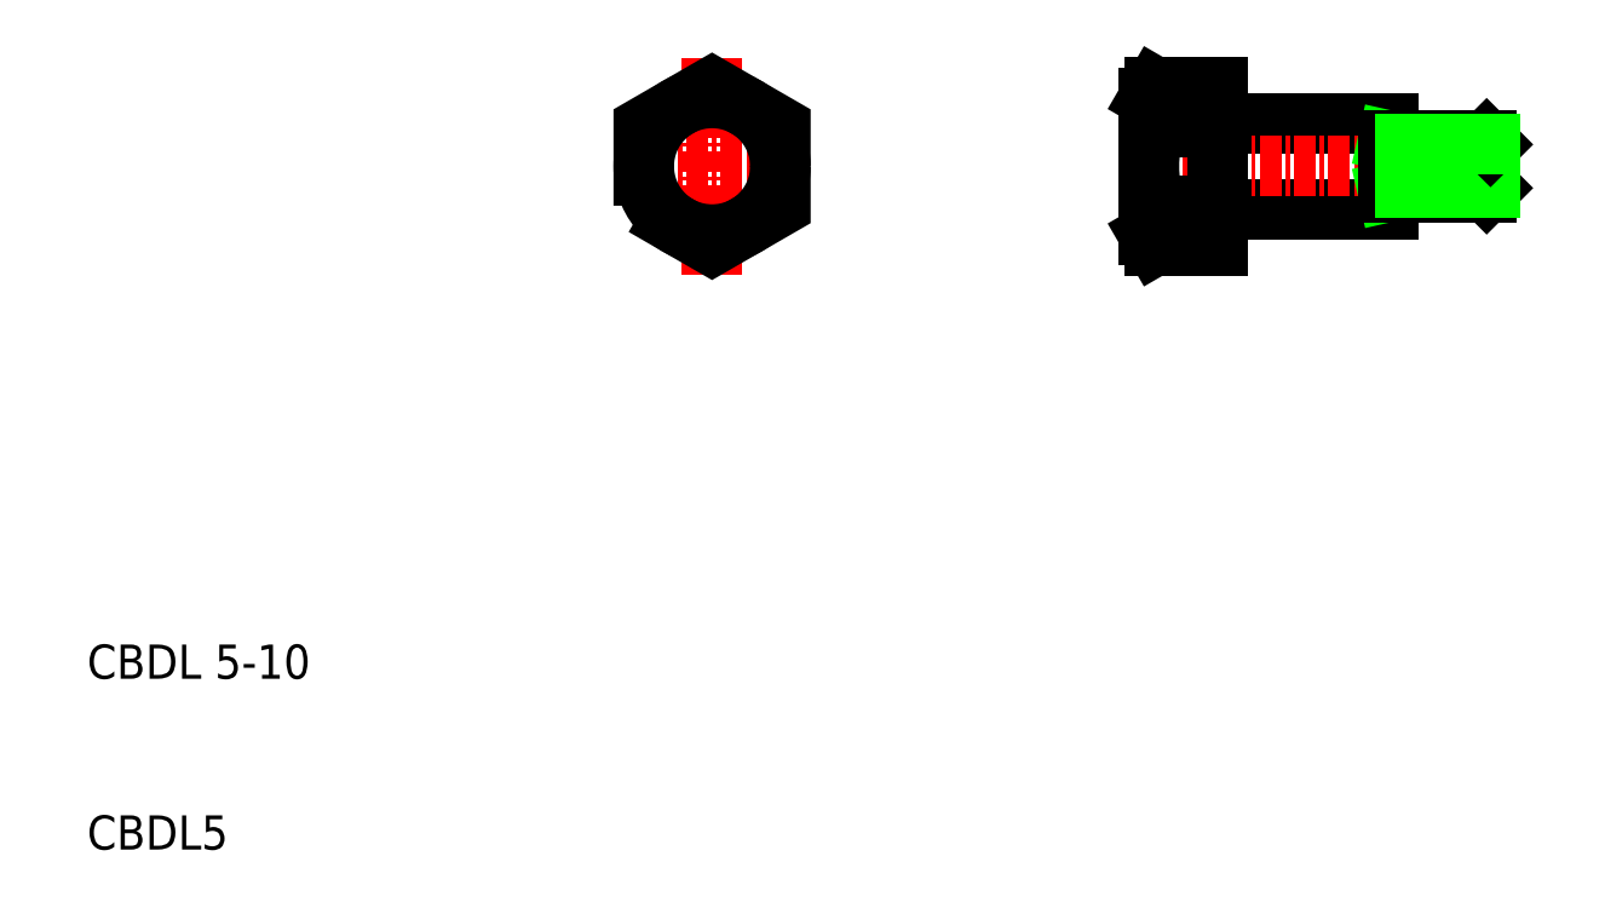
<metadata>
{"format":"dxf","ext":"dxf","renderer":"ezdxf+matplotlib","layout":"modelspace","background":"white","min_lineweight":24,"dpi":150}
</metadata>
<code>
0
SECTION
2
ENTITIES
0
LINE
8
0
10
71.4
20
47.75
30
0
11
81.4
21
47.75
31
0
0
LINE
8
0
10
71.4
20
42.75
30
0
11
81.4
21
42.75
31
0
0
LINE
8
CENTER
10
65.9
20
45.25
30
0
11
88.9
21
45.25
31
0
0
LINE
8
CENTER
10
41.82
20
38.9
30
0
11
41.82
21
51.6
31
0
0
TEXT
8
0
10
5.227
20
15.25
30
0
40
2
1
CBDL 5-10
0
TEXT
8
0
10
5.227
20
5.247
30
0
40
2
1
CBDL5
0
LINE
8
CENTER
10
36.32
20
45.25
30
0
11
47.32
21
45.25
31
0
0
LINE
8
0
10
71.4
20
40.63
30
0
11
71.4
21
49.87
31
0
0
LINE
8
0
10
81.4
20
42.75
30
0
11
81.4
21
47.75
31
0
0
LINE
8
0
10
87.18
20
43.75
30
0
11
87.4
21
43.97
31
0
0
LINE
8
0
10
87.4
20
43.97
30
0
11
87.4
21
46.52
31
0
0
LINE
8
0
10
87.18
20
43.75
30
0
11
87.18
21
46.75
31
0
0
LINE
8
0
10
82.4
20
43.97
30
0
11
81.4
21
43.75
31
0
0
LINE
8
0
10
82.4
20
43.75
30
0
11
82.4
21
46.75
31
0
0
LINE
8
0
10
81.4
20
43.75
30
0
11
87.18
21
43.75
31
0
0
LINE
8
0
10
82.4
20
43.97
30
0
11
87.4
21
43.97
31
0
0
LINE
8
0
10
87.18
20
46.75
30
0
11
87.4
21
46.52
31
0
0
LINE
8
0
10
82.4
20
46.52
30
0
11
81.4
21
46.75
31
0
0
LINE
8
0
10
81.4
20
46.75
30
0
11
87.18
21
46.75
31
0
0
LINE
8
0
10
82.4
20
46.52
30
0
11
87.4
21
46.52
31
0
0
LINE
8
0
10
67.4
20
41.25
30
0
11
67.4
21
49.25
31
0
0
CIRCLE
8
0
10
41.82
20
45.25
30
0
40
4
0
POLYLINE
8
0
66
     1
10
0
20
0
30
0
70
     1
0
VERTEX
8
0
10
37.82
20
42.94
30
0
0
VERTEX
8
0
10
41.82
20
40.63
30
0
0
VERTEX
8
0
10
45.82
20
42.94
30
0
0
VERTEX
8
0
10
45.82
20
47.56
30
0
0
VERTEX
8
0
10
41.82
20
49.87
30
0
0
VERTEX
8
0
10
37.82
20
47.56
30
0
0
SEQEND
8
0
0
LINE
8
0
10
67.76
20
40.63
30
0
11
71.4
21
40.63
31
0
0
LINE
8
0
10
67.76
20
49.87
30
0
11
71.4
21
49.87
31
0
0
LINE
8
0
10
67.76
20
47.56
30
0
11
71.4
21
47.56
31
0
0
LINE
8
0
10
67.4
20
49.25
30
0
11
67.76
21
49.87
31
0
0
ARC
8
0
10
69.45
20
48.71
30
0
40
2.045
50
145.6
51
214.4
0
ARC
8
0
10
75.04
20
45.25
30
0
40
7.643
50
162.4
51
197.6
0
ARC
8
0
10
69.45
20
41.78
30
0
40
2.045
50
145.6
51
214.4
0
LINE
8
0
10
67.4
20
41.25
30
0
11
67.76
21
40.63
31
0
0
LINE
8
0
10
67.76
20
42.94
30
0
11
71.4
21
42.94
31
0
0
ENDSEC
0
EOF

</code>
